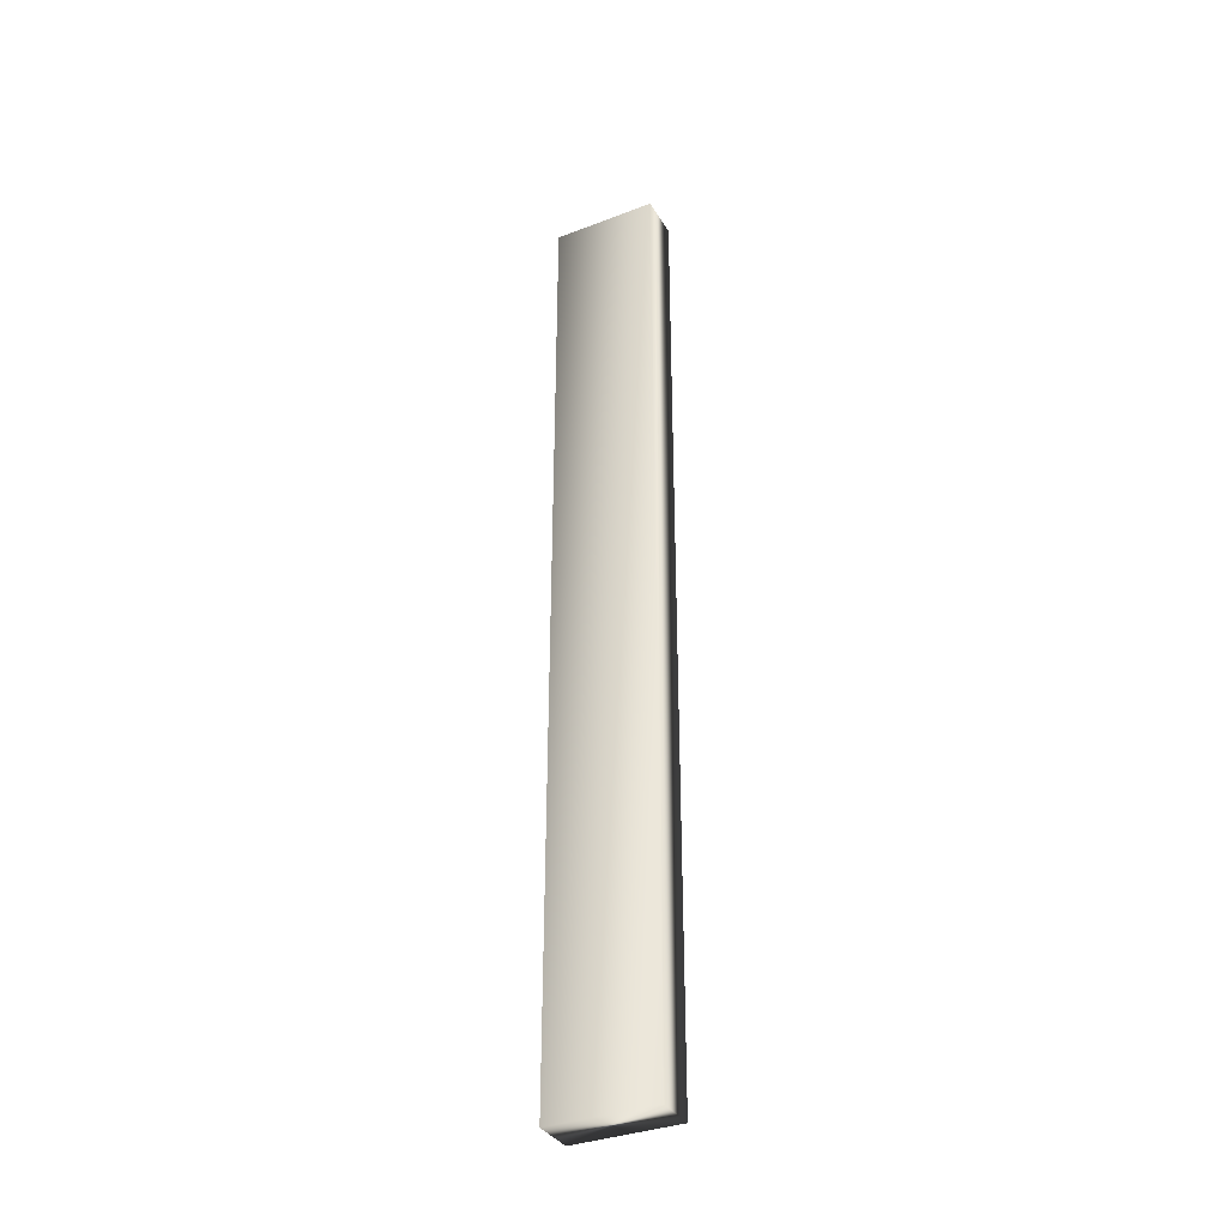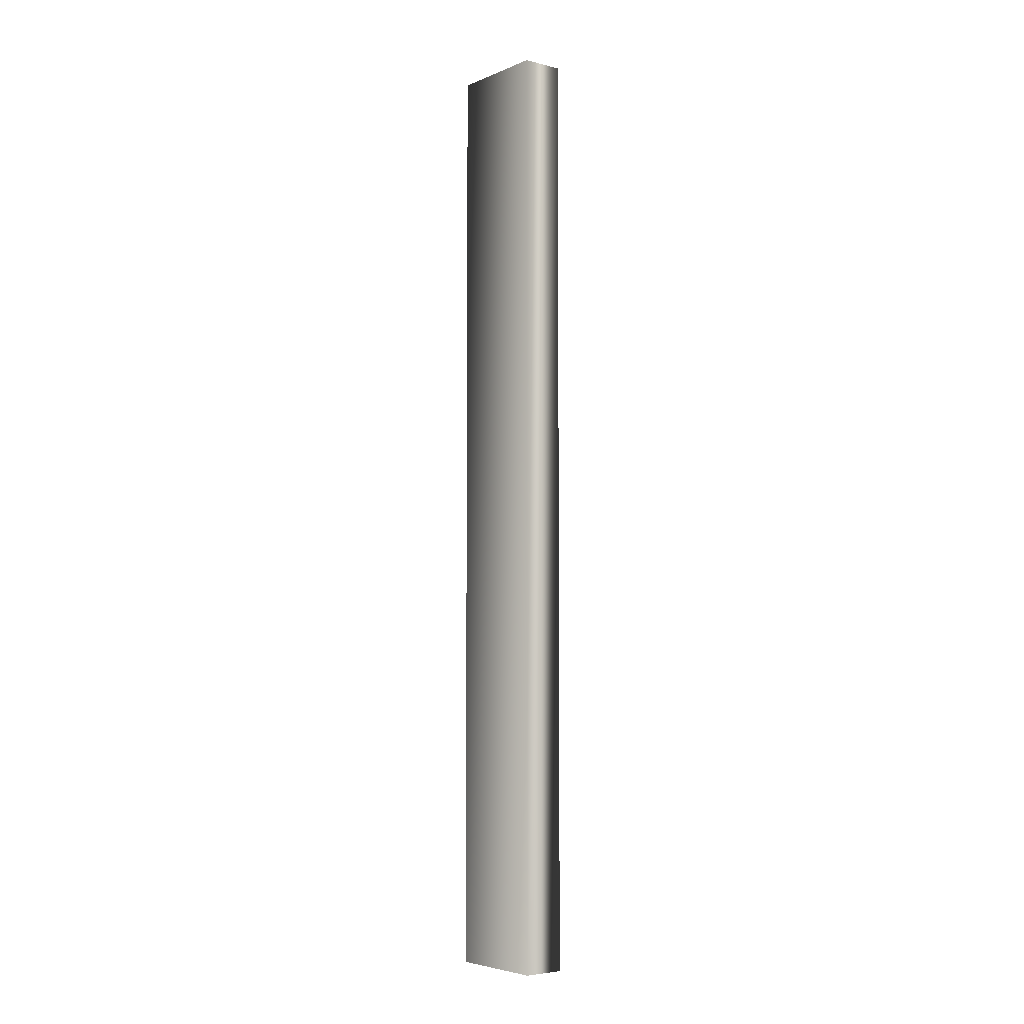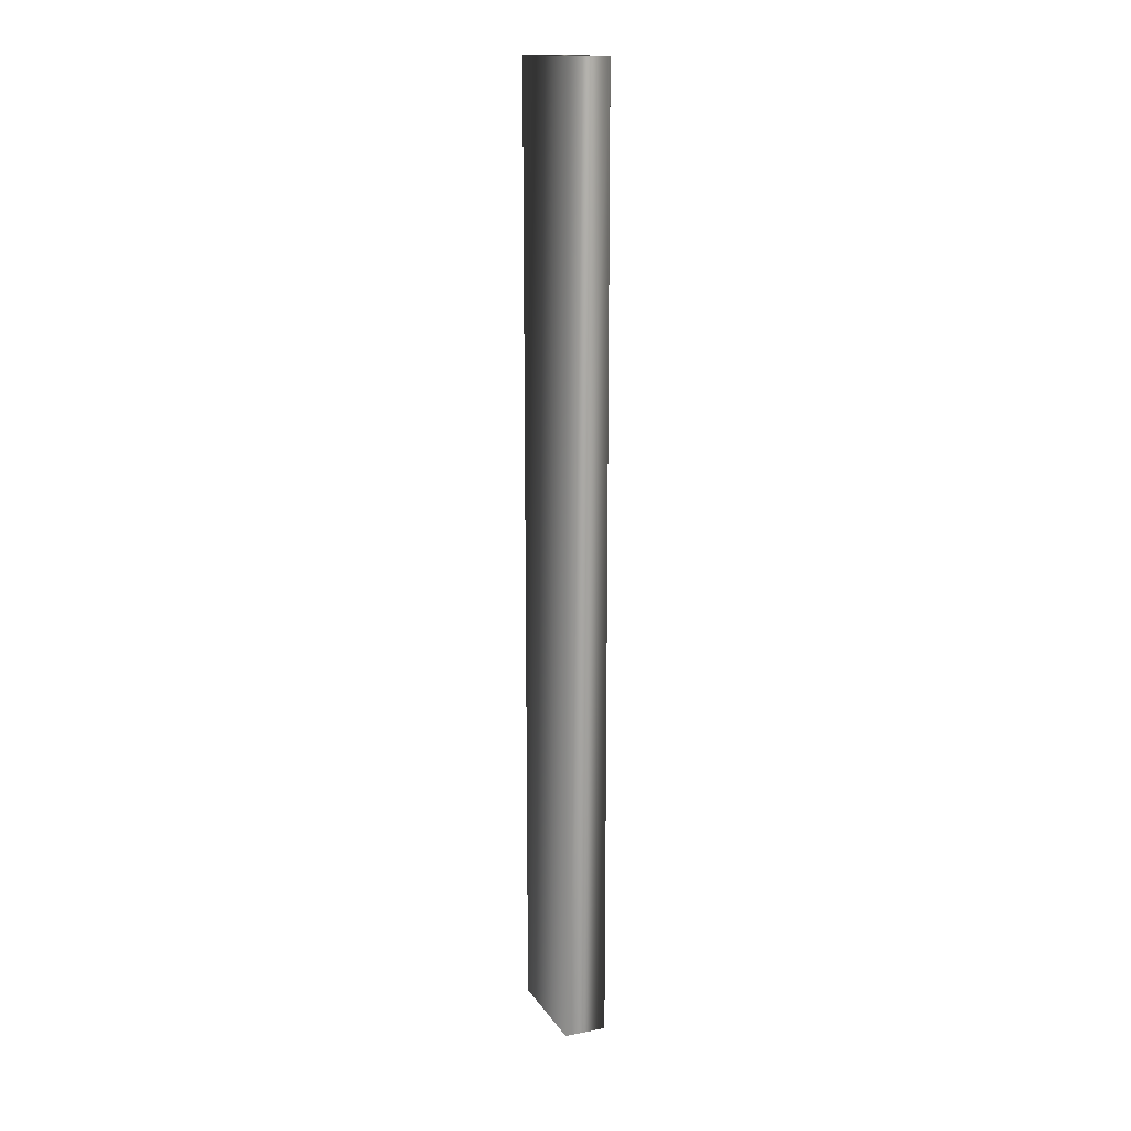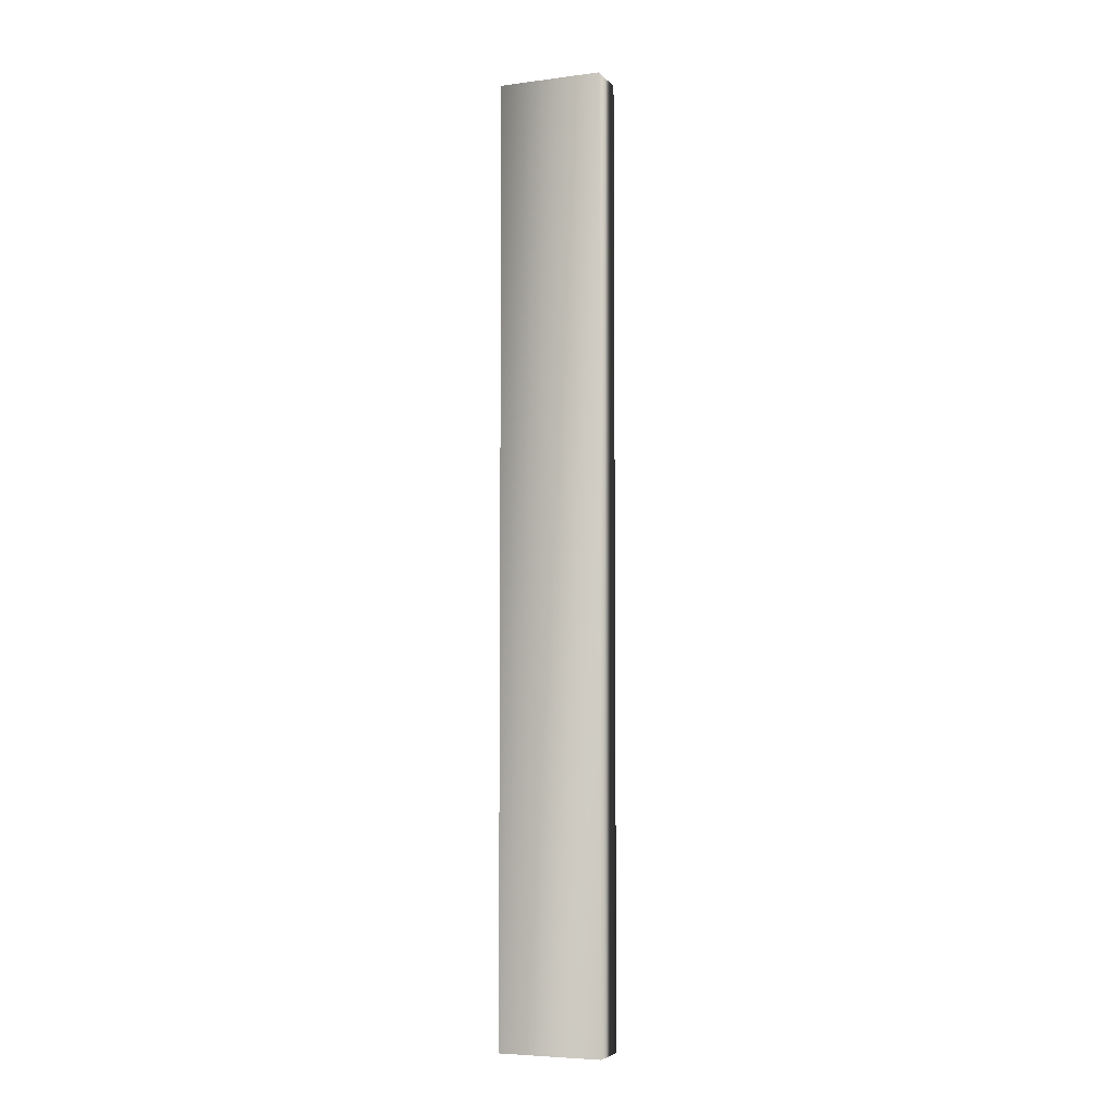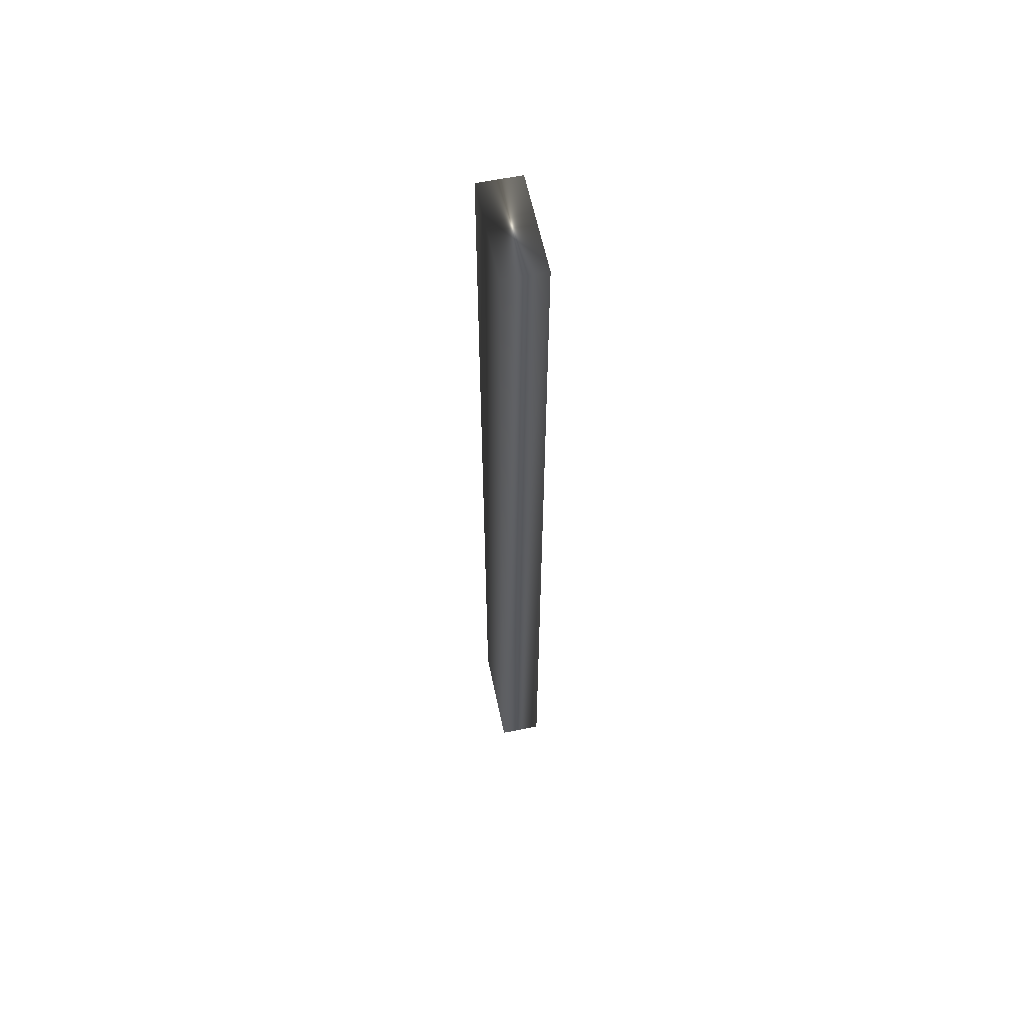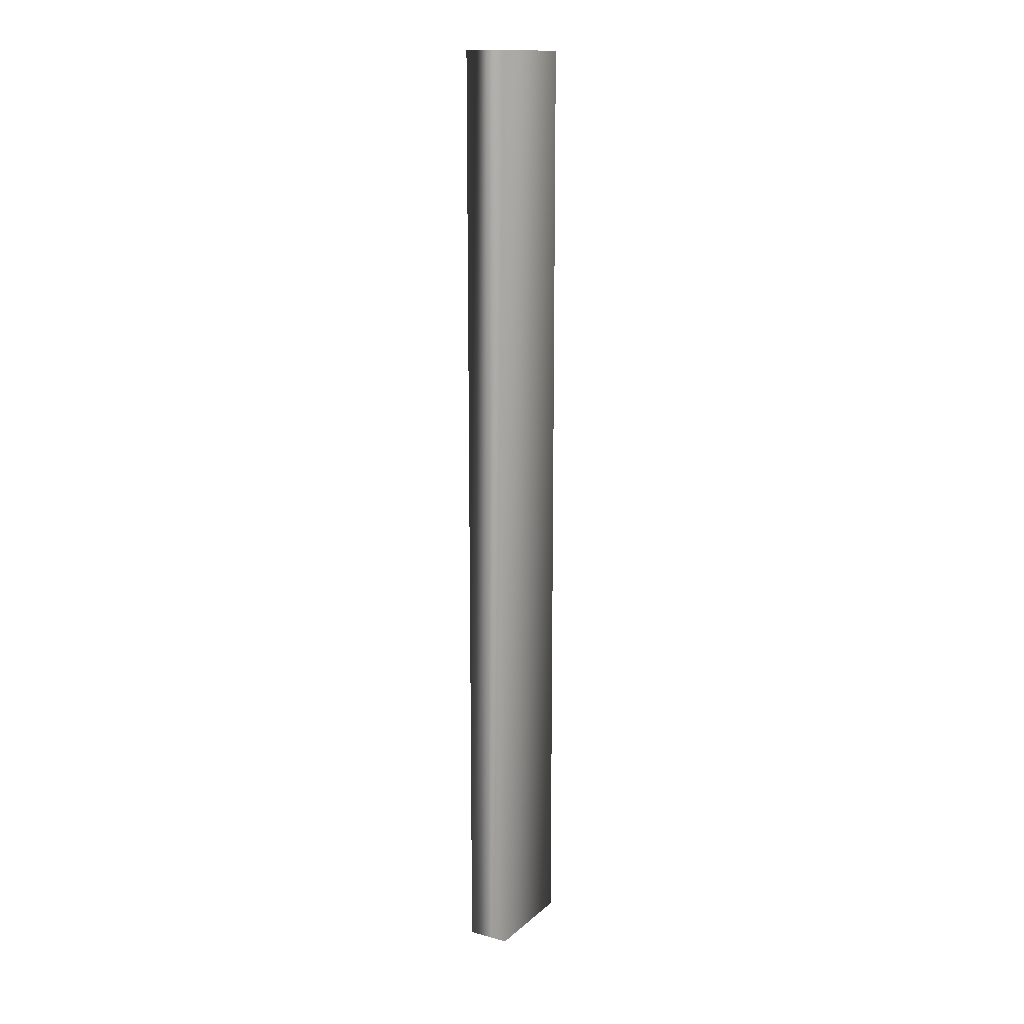
<metadata>
{"format":"obj","ext":"obj","renderer":"f3d","projection":"perspective","resolution":1024,"background":"white","views":[{"elev":-35.4,"azim":-63.1,"up":"+Y"},{"elev":-4.9,"azim":141.6,"up":"+Y"},{"elev":15.8,"azim":-22.4,"up":"+Y"},{"elev":-5.6,"azim":-68.4,"up":"+Y"},{"elev":60.2,"azim":168.2,"up":"+Y"},{"elev":14.6,"azim":-149.9,"up":"+Y"}]}
</metadata>
<code>
v -24.28 37.25 -106.1
v -24.28 23.75 -106.1
v -24.88 37.25 -106.1
v -24.88 23.75 -106.1
v -24.28 23.75 -104.6
v -24.28 37.25 -104.6
v -24.88 23.75 -104.6
v -24.88 37.25 -104.6
f 1 2 3
f 3 2 4
f 2 1 5
f 5 1 6
f 2 5 4
f 4 5 7
f 6 1 8
f 8 1 3
f 7 8 4
f 4 8 3
f 5 6 7
f 7 6 8

</code>
